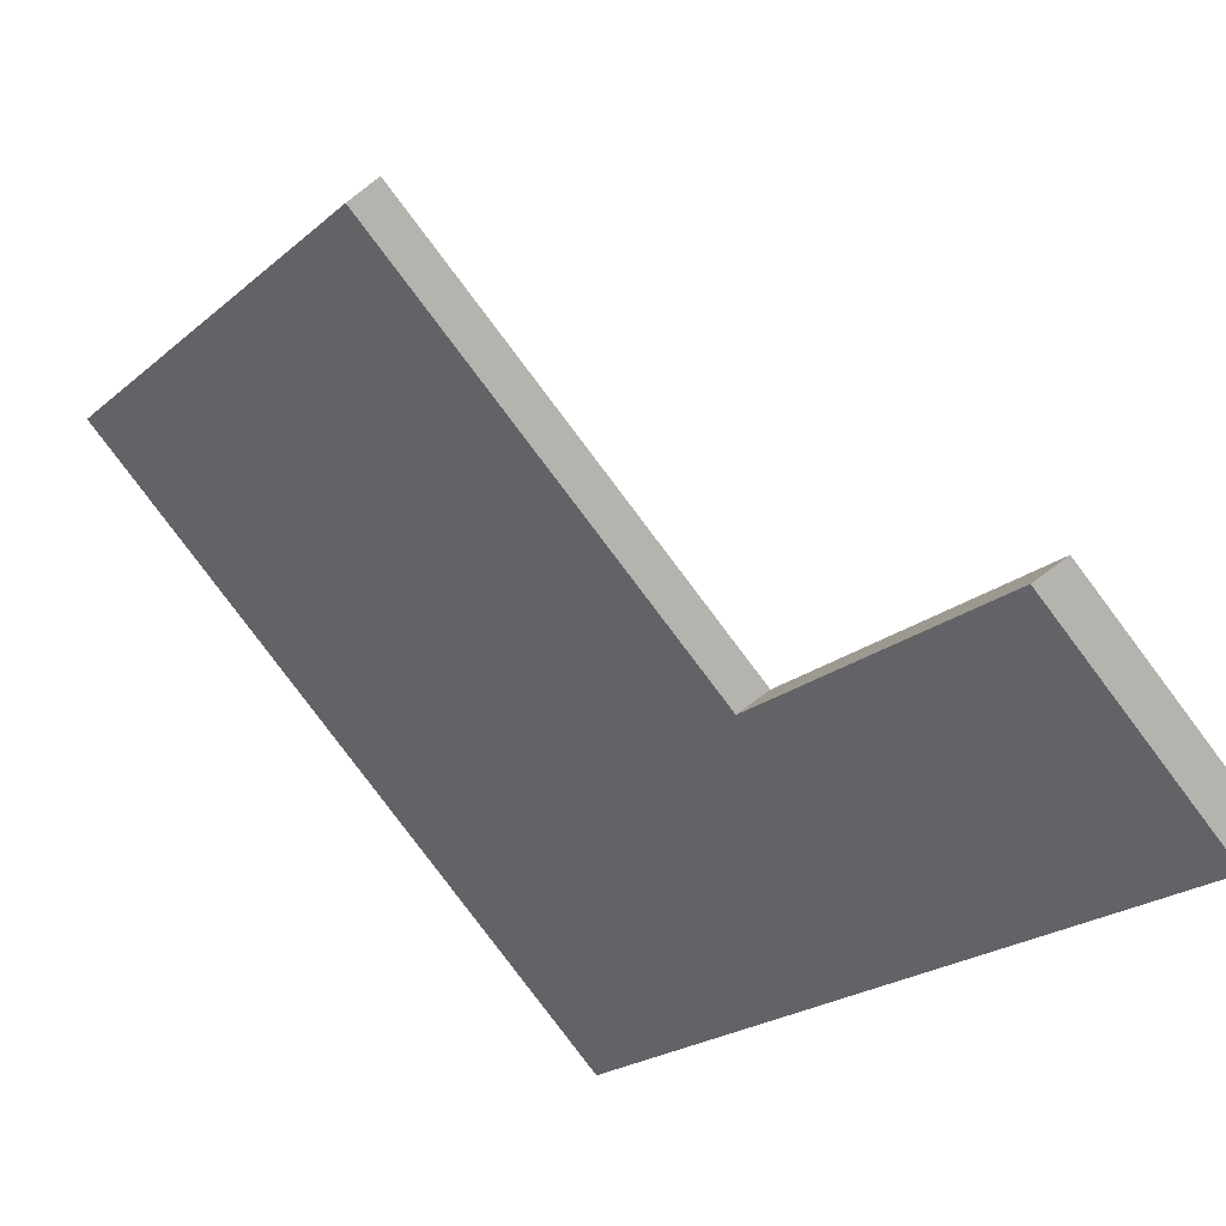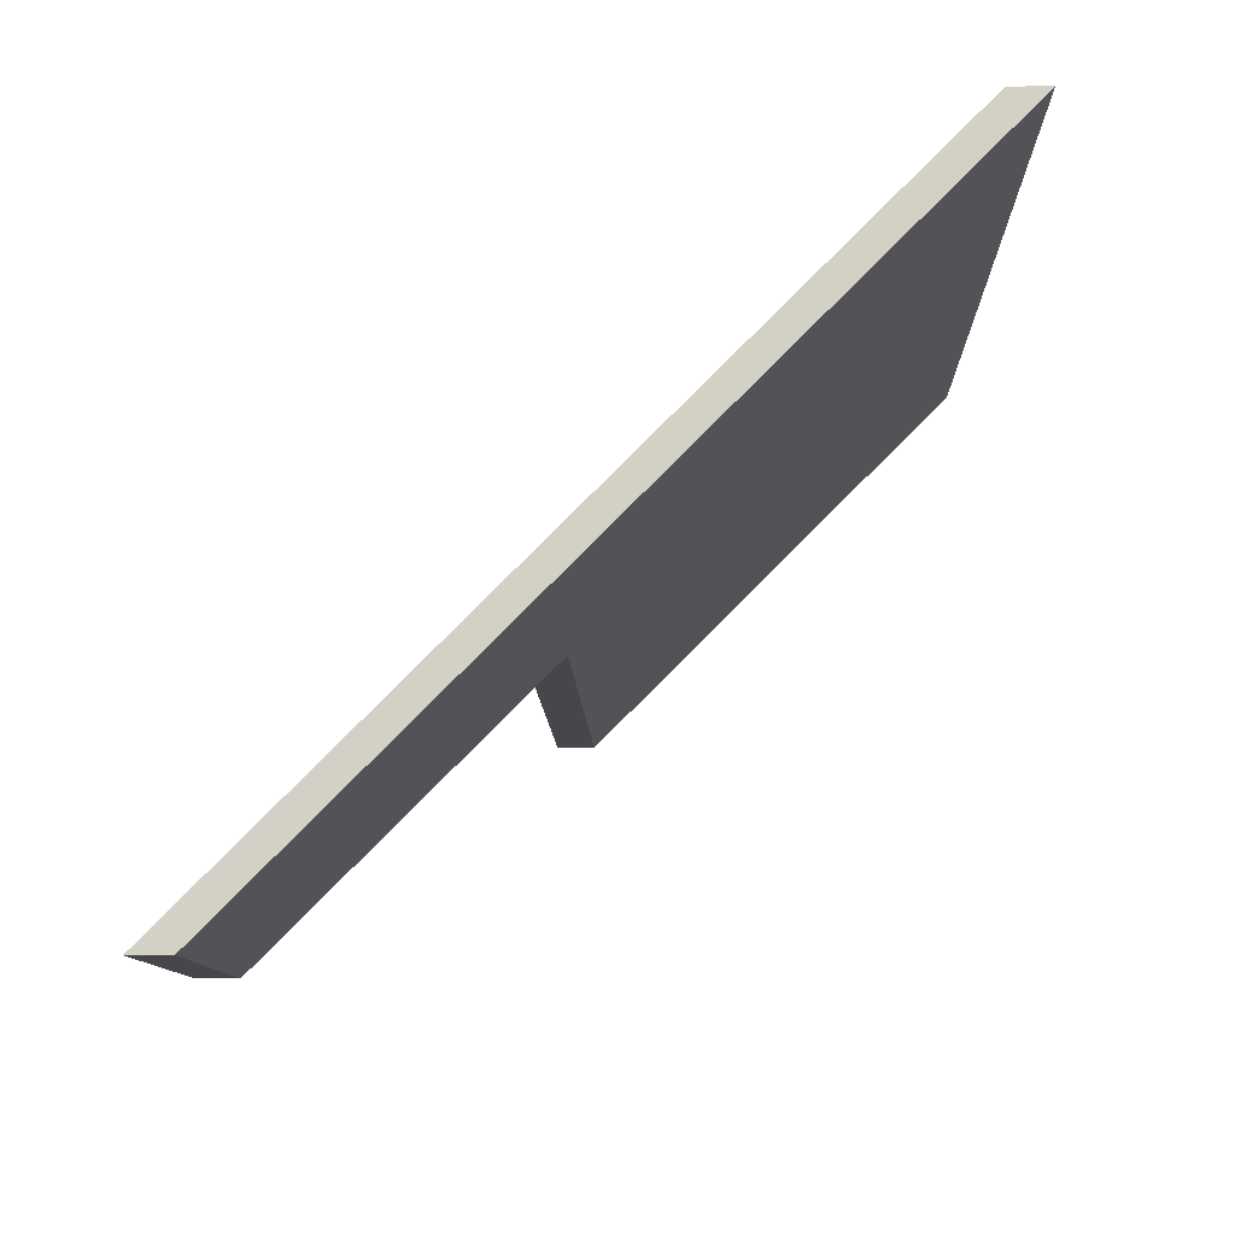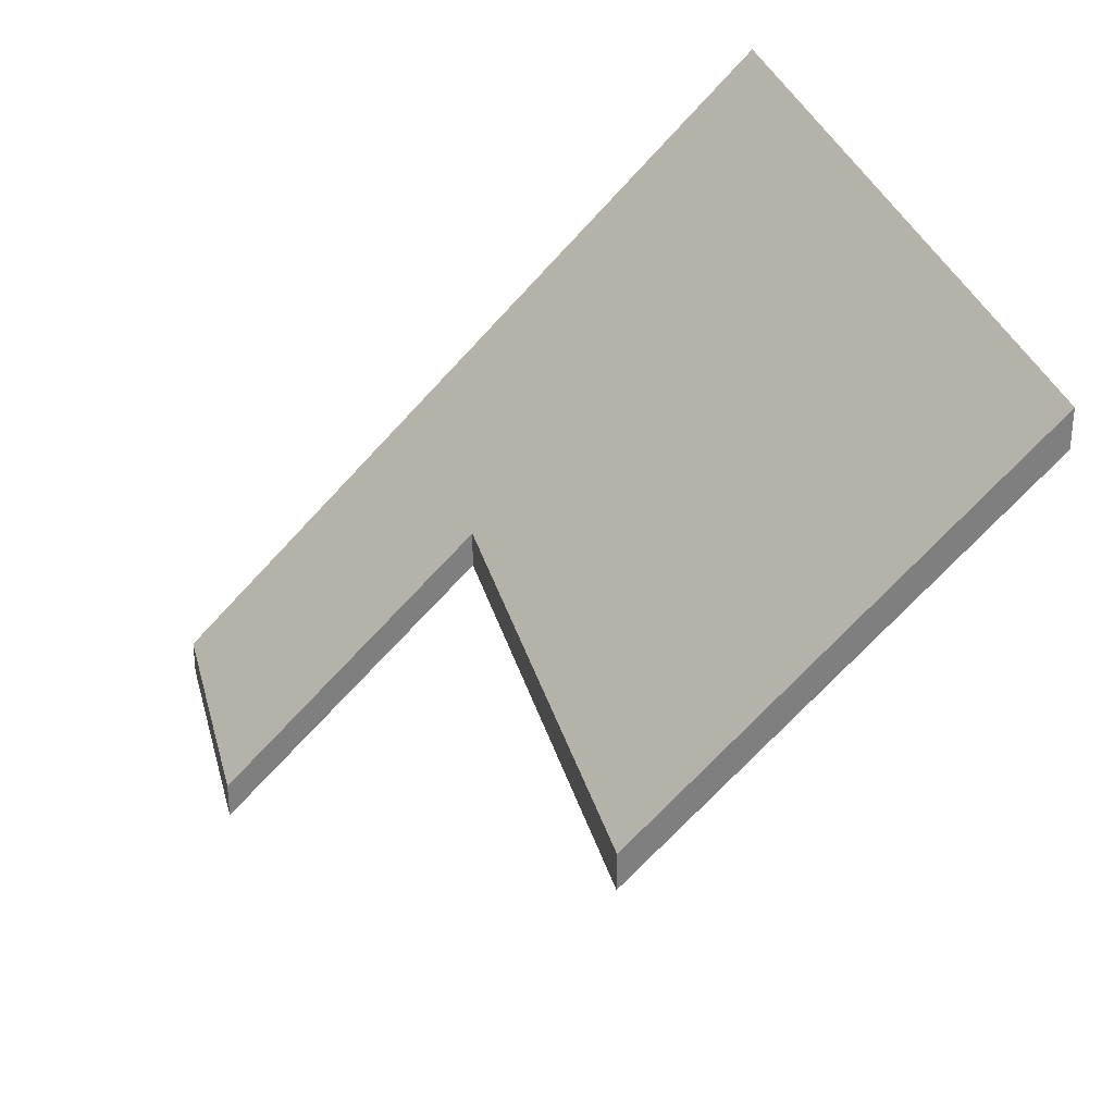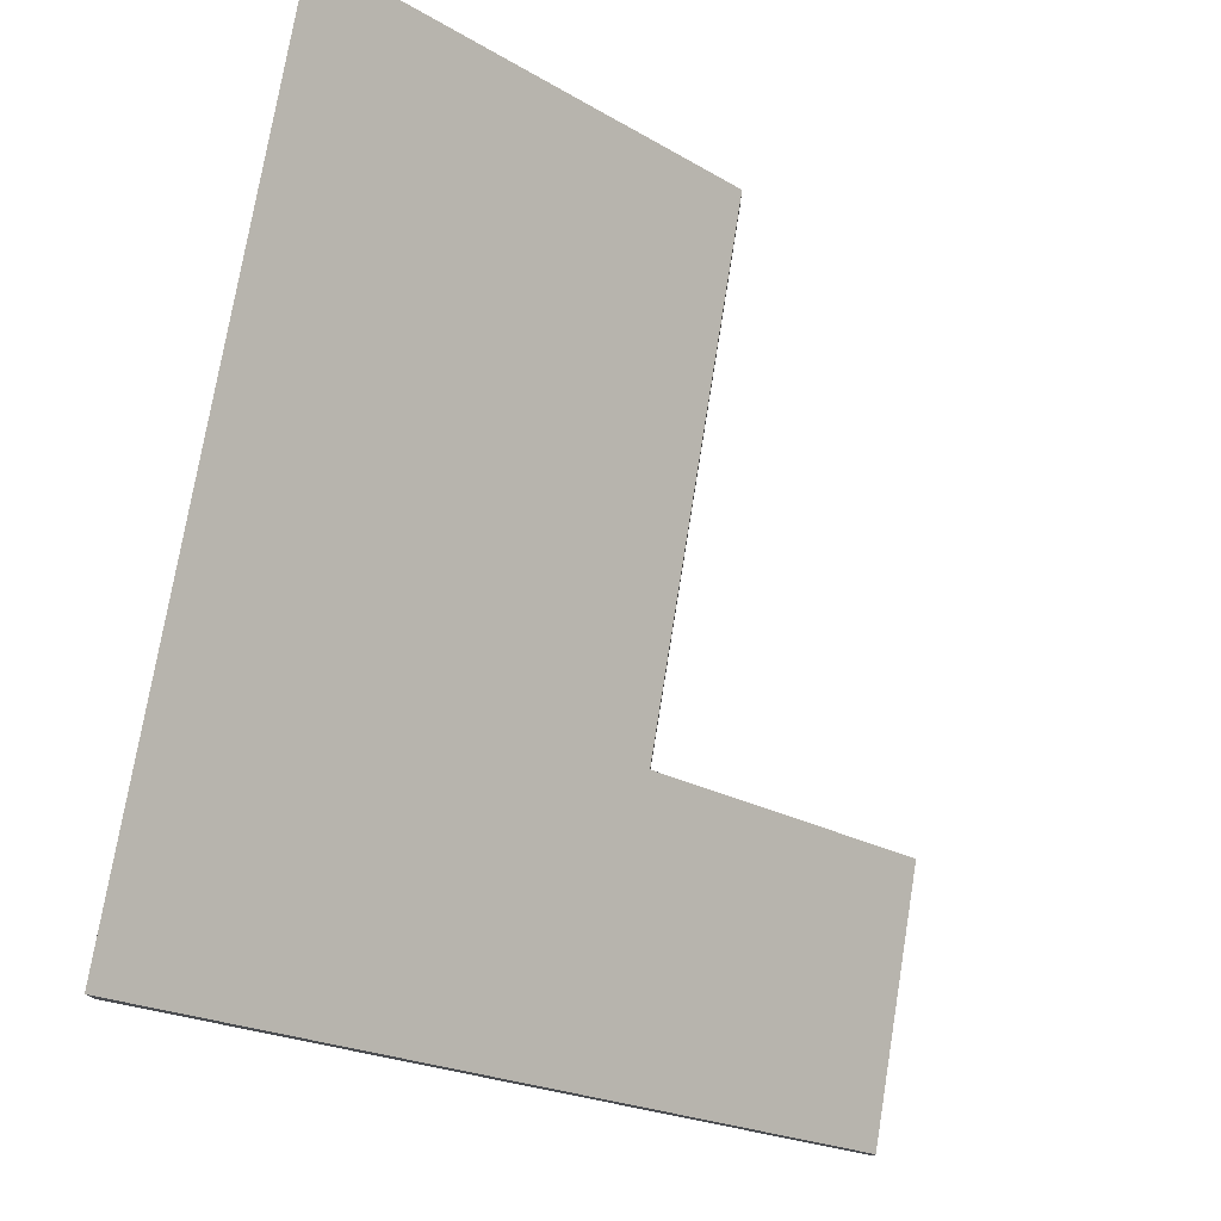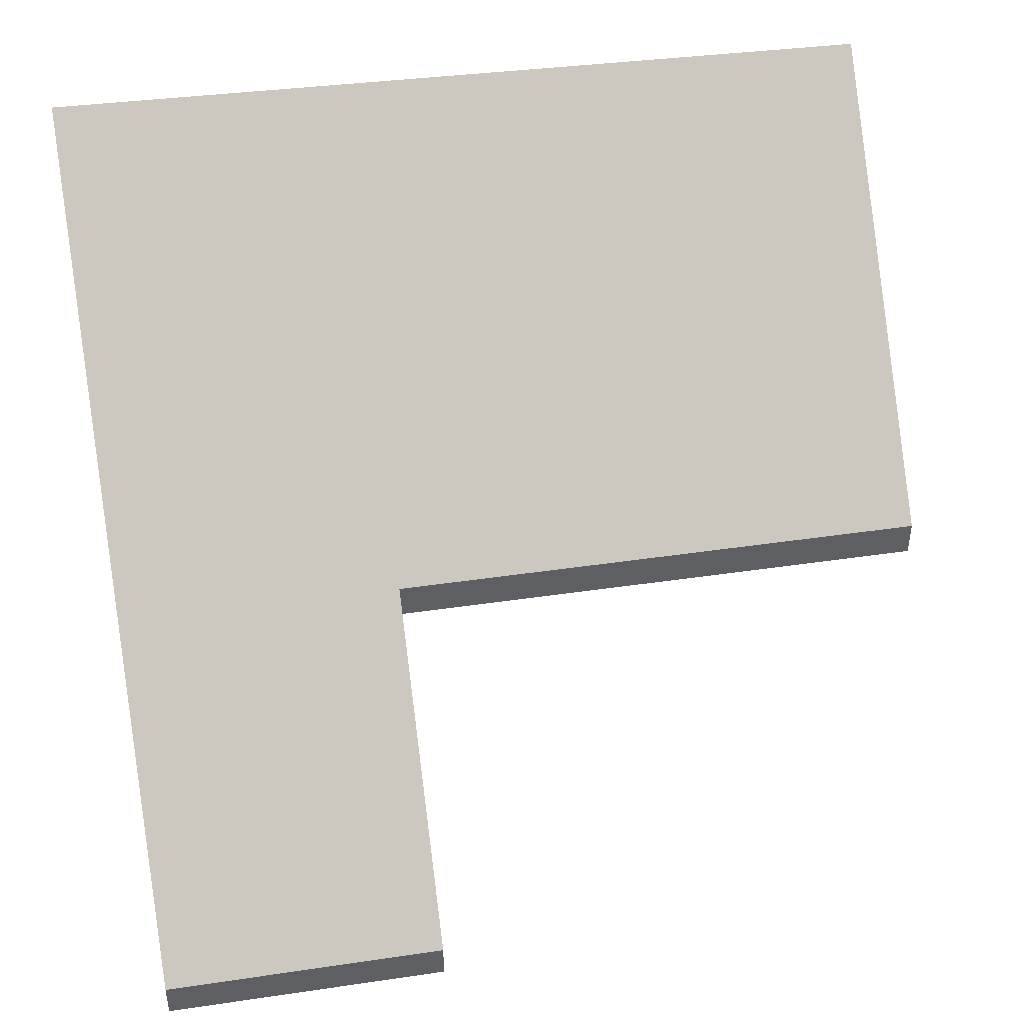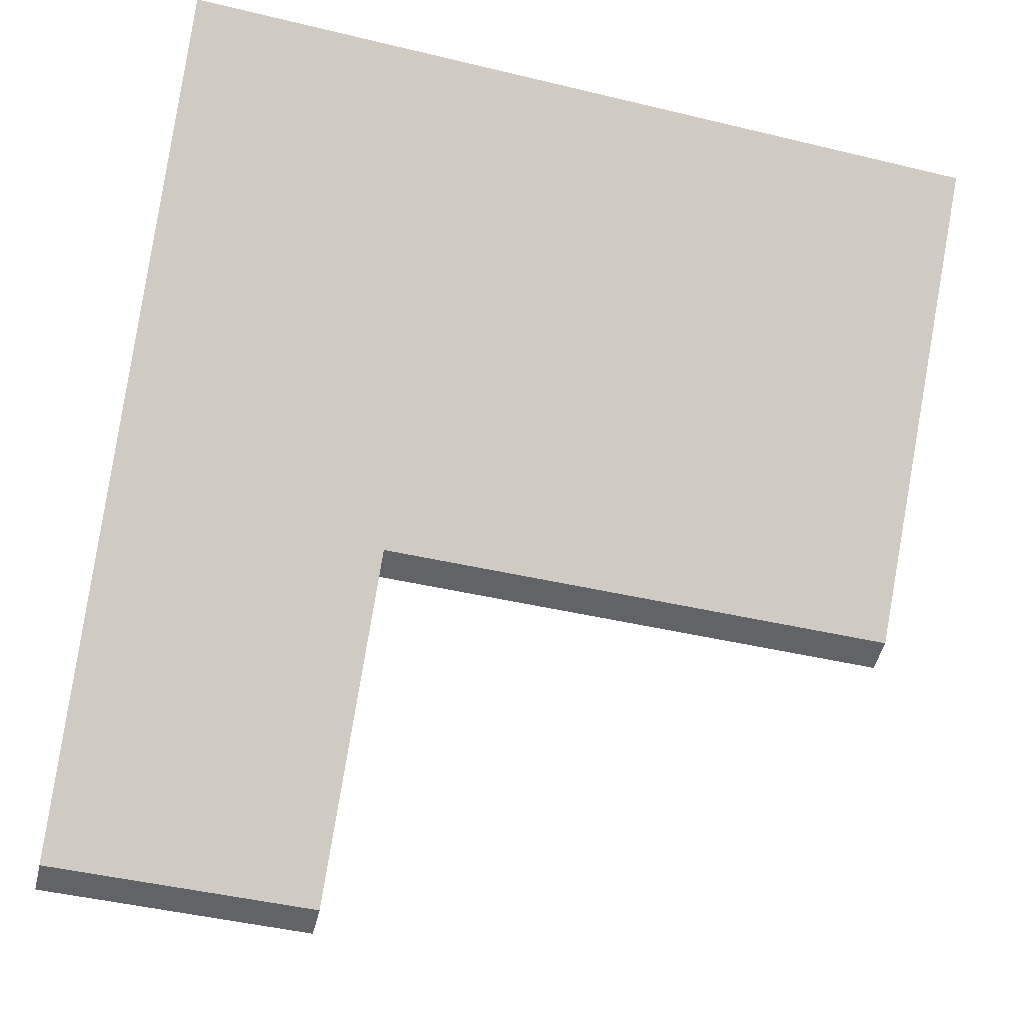
<metadata>
{"format":"obj","ext":"obj","renderer":"f3d","projection":"perspective","resolution":1024,"background":"white","views":[{"elev":-79.9,"azim":-53.0,"up":"+Z"},{"elev":-10.7,"azim":91.8,"up":"+Z"},{"elev":30.3,"azim":-104.2,"up":"+Y"},{"elev":76.9,"azim":99.1,"up":"+Y"},{"elev":43.3,"azim":170.1,"up":"+Y"},{"elev":-50.8,"azim":166.2,"up":"+Z"}]}
</metadata>
<code>
v -0.02193 -0.04868 6.146
v -0.06087 -0.04868 6.146
v -0.06087 -0.02269 6.172
v -0.001101 -0.02203 6.172
v -0.02193 -0.06744 6.127
v -0.00174 -0.06744 6.127
v -0.06087 -0.02532 6.172
v -0.06087 -0.05131 6.146
v -0.02193 -0.05131 6.146
v -0.001101 -0.02466 6.172
v -0.00174 -0.07007 6.127
v -0.02193 -0.07007 6.127
v -0.00174 -0.07007 6.127
v -0.02193 -0.07007 6.127
v -0.02193 -0.06744 6.127
v -0.00174 -0.06744 6.127
v -0.001101 -0.02466 6.172
v -0.00174 -0.07007 6.127
v -0.00174 -0.06744 6.127
v -0.001101 -0.02203 6.172
v -0.06087 -0.02532 6.172
v -0.001101 -0.02466 6.172
v -0.001101 -0.02203 6.172
v -0.06087 -0.02269 6.172
v -0.06087 -0.05131 6.146
v -0.06087 -0.02532 6.172
v -0.06087 -0.02269 6.172
v -0.06087 -0.04868 6.146
v -0.02193 -0.05131 6.146
v -0.06087 -0.05131 6.146
v -0.06087 -0.04868 6.146
v -0.02193 -0.04868 6.146
v -0.02193 -0.07007 6.127
v -0.02193 -0.05131 6.146
v -0.02193 -0.04868 6.146
v -0.02193 -0.06744 6.127
f 1 2 3
f 1 3 4
f 5 1 6
f 6 1 4
f 7 8 9
f 10 7 9
f 11 10 9
f 11 9 12
f 13 14 15
f 13 15 16
f 17 18 19
f 17 19 20
f 21 22 23
f 21 23 24
f 25 26 27
f 25 27 28
f 29 30 31
f 29 31 32
f 33 34 35
f 33 35 36

</code>
